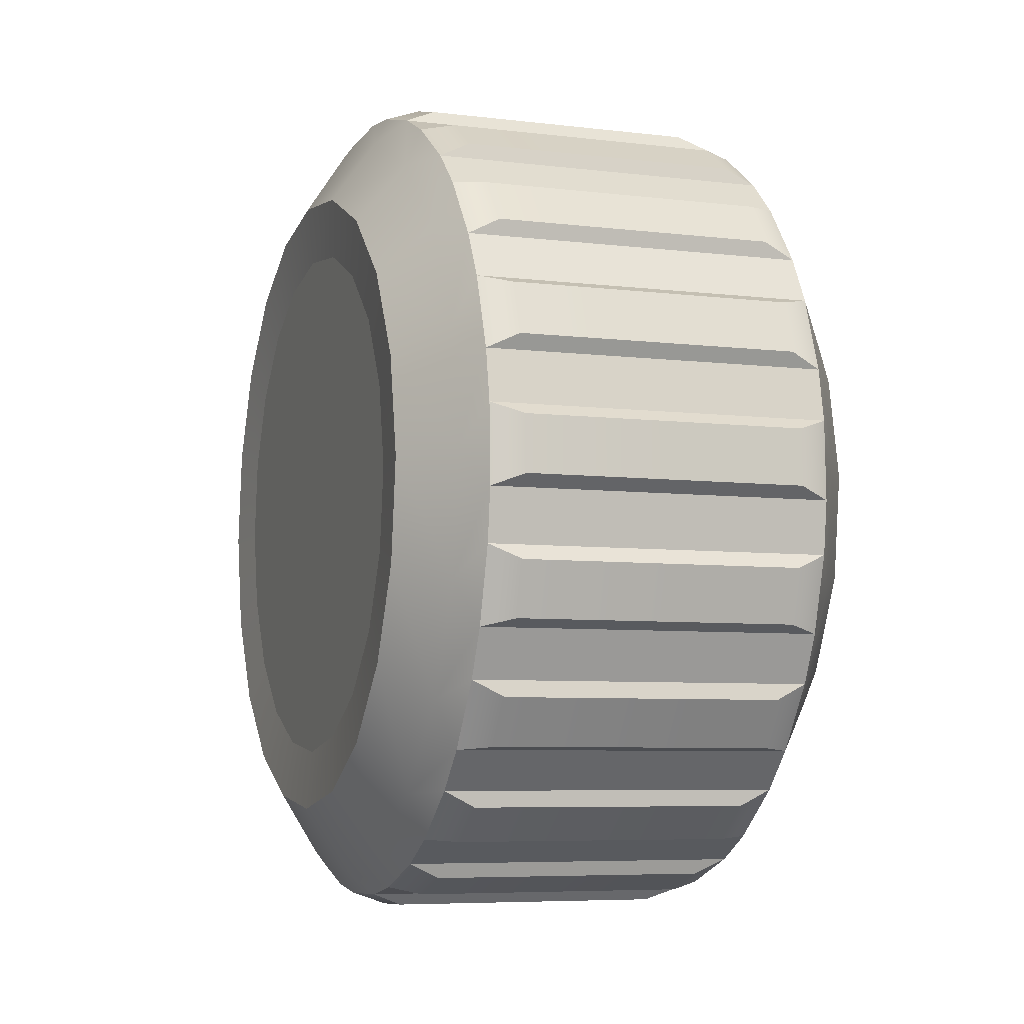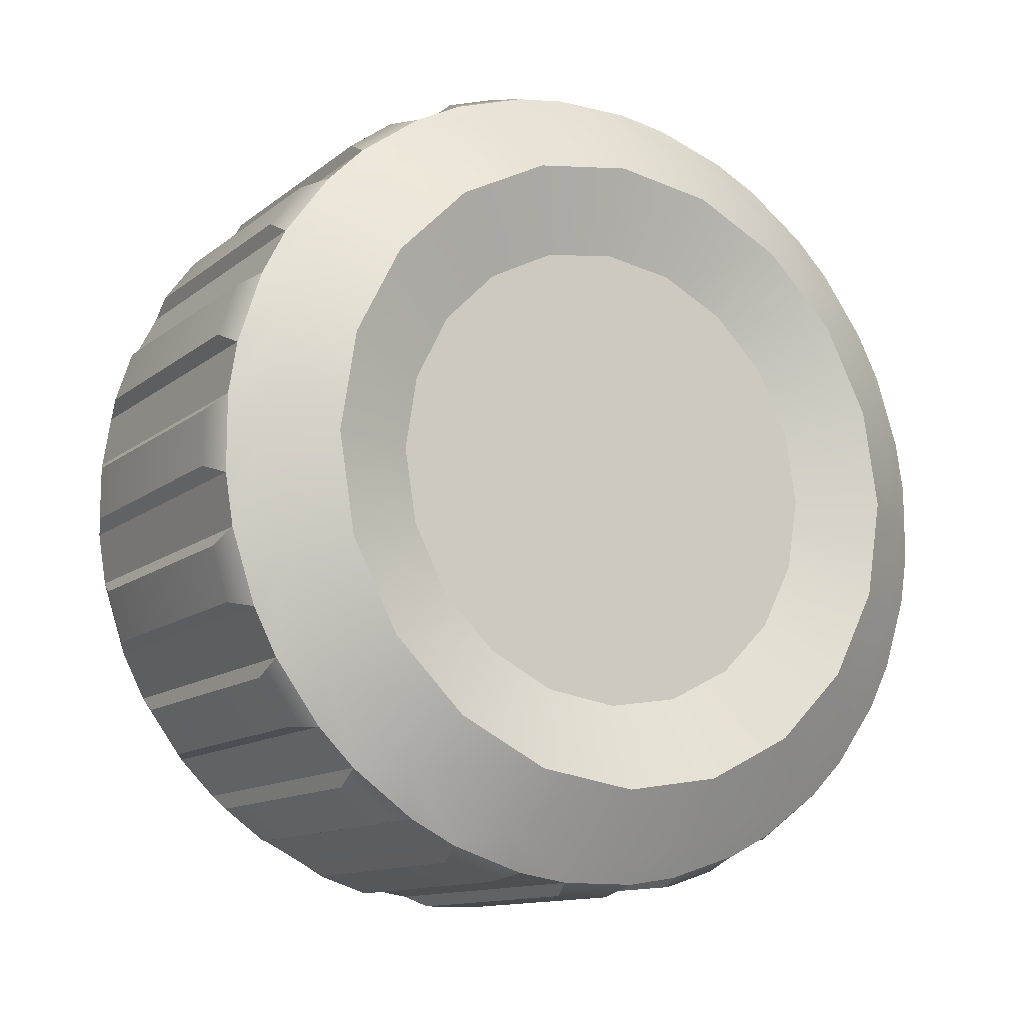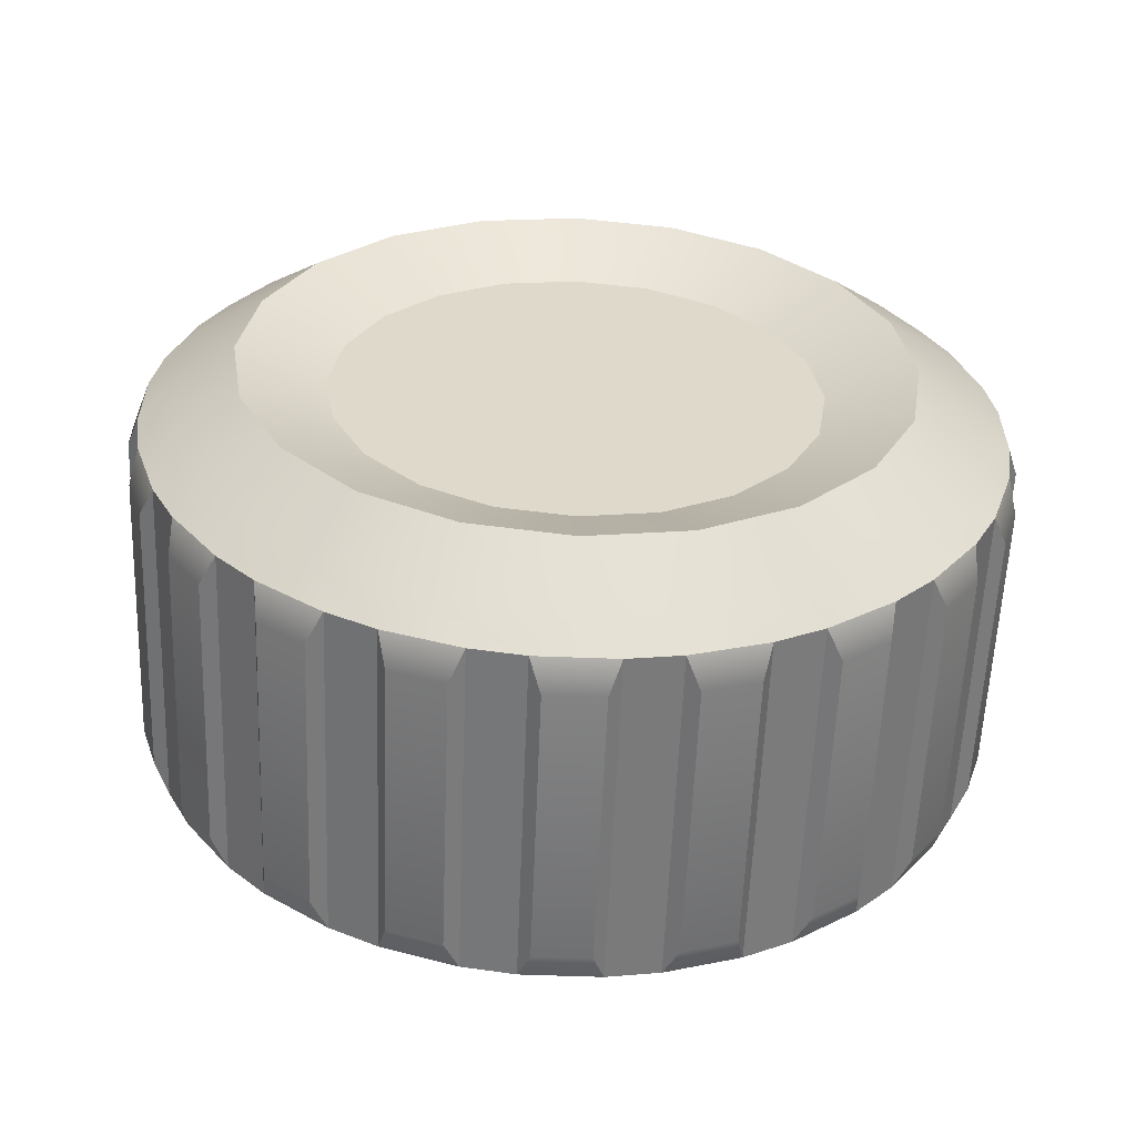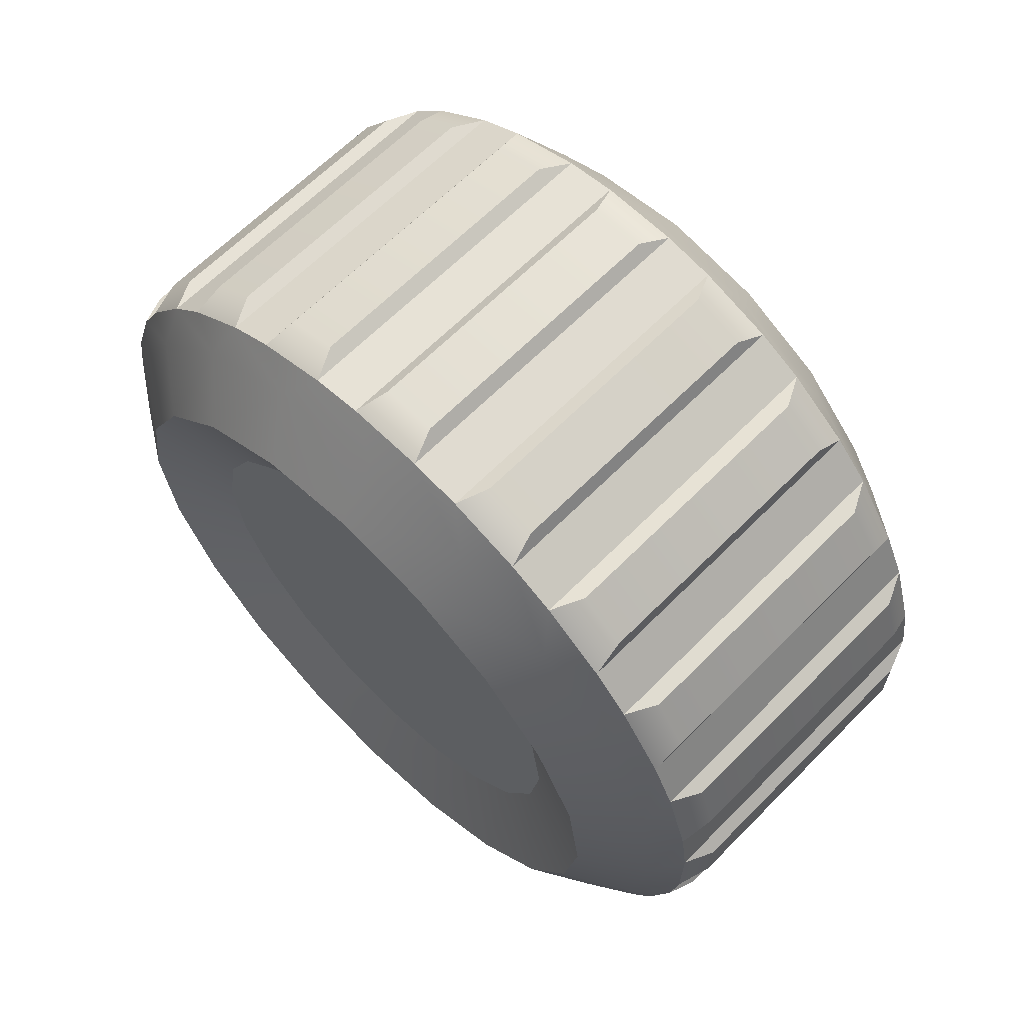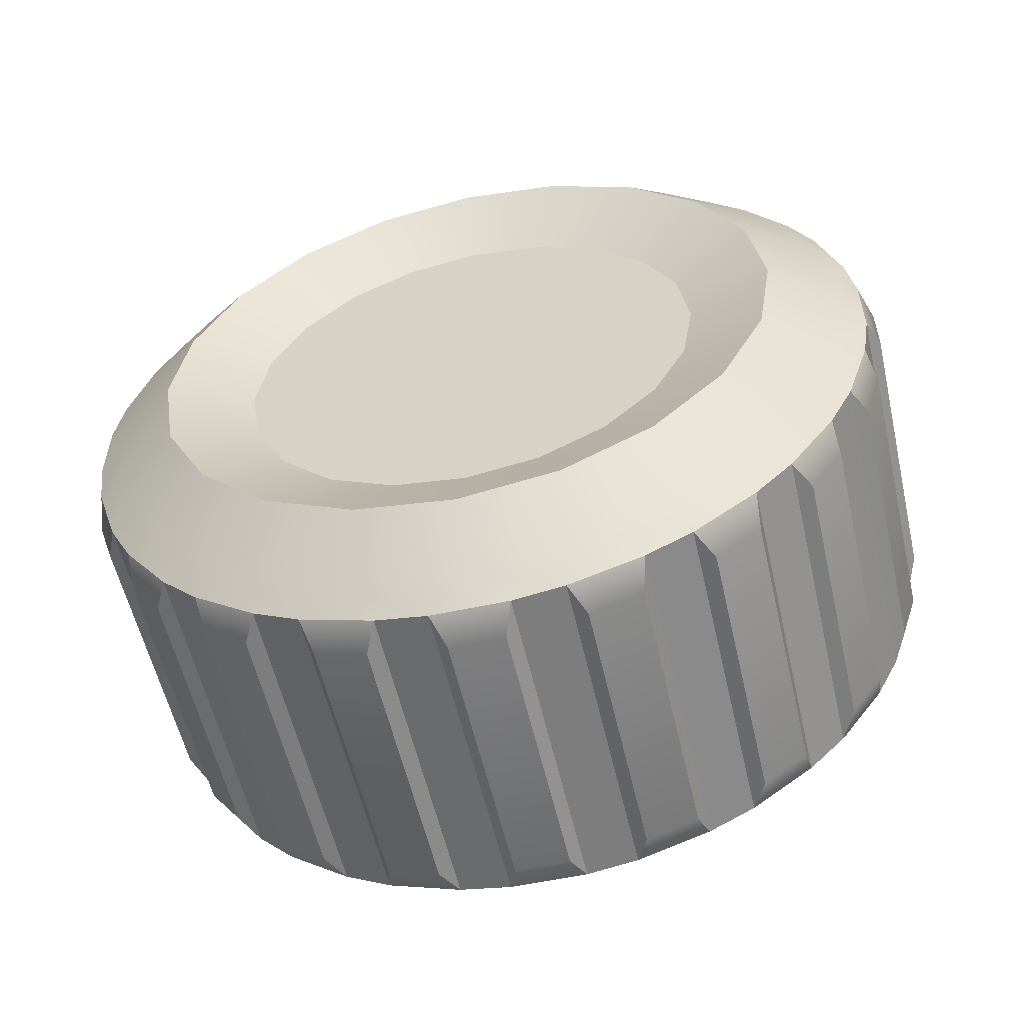
<metadata>
{"format":"obj","ext":"obj","renderer":"f3d","projection":"perspective","resolution":1024,"background":"white","views":[{"elev":-8.3,"azim":160.1,"up":"+Z"},{"elev":-12.3,"azim":-119.6,"up":"+Y"},{"elev":-58.1,"azim":-91.6,"up":"+Y"},{"elev":64.9,"azim":-45.5,"up":"+Z"},{"elev":-56.0,"azim":-77.2,"up":"+Z"}]}
</metadata>
<code>
o Wheel1.003_Malla.023
v -0.09136 0.2154 0.15
v 0.1234 0.2154 0.1475
v 0.1231 0.2303 0.1182
v -0.09169 0.2303 0.1206
v -0.09065 0.1634 0.2128
v 0.1241 0.1634 0.2103
v 0.1238 0.1867 0.187
v -0.09092 0.1867 0.1895
v -0.09016 0.0945 0.2564
v 0.1246 0.0945 0.254
v 0.1244 0.1239 0.239
v -0.09033 0.1239 0.2414
v -0.08994 0.01552 0.2767
v 0.1248 0.01552 0.2742
v 0.1248 0.04808 0.2691
v -0.08999 0.04808 0.2715
v -0.08999 -0.06584 0.2715
v 0.1248 -0.06584 0.2691
v 0.1248 -0.03329 0.2742
v -0.08994 -0.03329 0.2767
v -0.09033 -0.1416 0.2414
v 0.1244 -0.1416 0.239
v 0.1246 -0.1123 0.254
v -0.09016 -0.1123 0.2564
v -0.09092 -0.2044 0.1895
v 0.1238 -0.2044 0.187
v 0.1241 -0.1811 0.2103
v -0.09065 -0.1811 0.2128
v -0.09169 -0.2481 0.1206
v 0.1231 -0.2481 0.1182
v 0.1234 -0.2331 0.1475
v -0.09136 -0.2331 0.15
v -0.09259 -0.2683 0.04163
v 0.1222 -0.2683 0.03921
v 0.1225 -0.2632 0.07176
v -0.09222 -0.2632 0.07418
v -0.0935 -0.2632 -0.03973
v 0.1213 -0.2632 -0.04215
v 0.1216 -0.2683 -0.009605
v -0.09314 -0.2683 -0.007182
v -0.09436 -0.2331 -0.1155
v 0.1204 -0.2331 -0.1179
v 0.1207 -0.2481 -0.08858
v -0.09403 -0.2481 -0.08615
v -0.09507 -0.1811 -0.1783
v 0.1197 -0.1811 -0.1807
v 0.12 -0.2044 -0.1574
v -0.09481 -0.2044 -0.155
v -0.09556 -0.1123 -0.222
v 0.1192 -0.1123 -0.2244
v 0.1194 -0.1416 -0.2094
v -0.09539 -0.1416 -0.207
v -0.09579 -0.03329 -0.2422
v 0.119 -0.03329 -0.2446
v 0.119 -0.06584 -0.2395
v -0.09573 -0.06584 -0.237
v -0.09573 0.04808 -0.237
v 0.119 0.04808 -0.2395
v 0.119 0.01552 -0.2446
v -0.09579 0.01552 -0.2422
v -0.09539 0.1239 -0.207
v 0.1194 0.1239 -0.2094
v 0.1192 0.0945 -0.2244
v -0.09556 0.0945 -0.222
v -0.09481 0.1867 -0.155
v 0.12 0.1867 -0.1574
v 0.1197 0.1634 -0.1807
v -0.09507 0.1634 -0.1783
v -0.09403 0.2303 -0.08615
v 0.1207 0.2303 -0.08858
v 0.1204 0.2154 -0.1179
v -0.09436 0.2154 -0.1155
v -0.09314 0.2506 -0.007182
v 0.1216 0.2506 -0.009605
v 0.1213 0.2454 -0.04215
v -0.0935 0.2454 -0.03973
v -0.09222 0.2454 0.07418
v 0.1225 0.2454 0.07176
v 0.1222 0.2506 0.03921
v -0.09259 0.2506 0.04163
v 0.1573 -0.008884 0.0144
v 0.1579 0.1491 0.06573
v 0.1584 0.1255 0.112
v 0.1589 0.08876 0.1488
v 0.1591 0.04245 0.1724
v 0.1592 -0.008884 0.1805
v 0.1591 -0.06022 0.1724
v 0.1589 -0.1065 0.1488
v 0.1584 -0.1433 0.112
v 0.1579 -0.1669 0.06573
v 0.1573 -0.175 0.0144
v 0.1568 -0.1669 -0.03693
v 0.1562 -0.1433 -0.08323
v 0.1558 -0.1065 -0.12
v 0.1556 -0.06022 -0.1436
v 0.1555 -0.008884 -0.1517
v 0.1556 0.04245 -0.1436
v 0.1558 0.08876 -0.12
v 0.1562 0.1255 -0.08323
v 0.1568 0.1491 -0.03693
v 0.1573 0.1572 0.0144
v -0.1112 0.133 0.06353
v -0.1107 0.1118 0.1051
v -0.1306 0.1558 0.1373
v -0.1313 0.1847 0.08056
v -0.1104 0.0788 0.1381
v -0.1301 0.1108 0.1823
v -0.1101 0.03721 0.1593
v -0.1298 0.05402 0.2112
v -0.1101 -0.008884 0.1666
v -0.1297 -0.008884 0.2212
v -0.1101 -0.05498 0.1593
v -0.1298 -0.07179 0.2112
v -0.1104 -0.09657 0.1381
v -0.1301 -0.1285 0.1823
v -0.1107 -0.1296 0.1051
v -0.1306 -0.1736 0.1373
v -0.1112 -0.1508 0.06353
v -0.1313 -0.2025 0.08056
v -0.1117 -0.1581 0.01744
v -0.132 -0.2124 0.01767
v -0.1123 -0.1508 -0.02866
v -0.1327 -0.2025 -0.04523
v -0.1127 -0.1296 -0.07024
v -0.1333 -0.1736 -0.102
v -0.1131 -0.09657 -0.1032
v -0.1339 -0.1285 -0.147
v -0.1133 -0.05498 -0.1244
v -0.1342 -0.07179 -0.1759
v -0.1134 -0.008884 -0.1317
v -0.1343 -0.008884 -0.1859
v -0.1133 0.03721 -0.1244
v -0.1342 0.05402 -0.1759
v -0.1131 0.0788 -0.1032
v -0.1339 0.1108 -0.147
v -0.1127 0.1118 -0.07024
v -0.1333 0.1558 -0.102
v -0.1123 0.133 -0.02866
v -0.1327 0.1847 -0.04523
v -0.1117 0.1403 0.01744
v -0.132 0.1947 0.01767
v 0.1617 0.1847 0.07726
v 0.1624 0.1558 0.134
v 0.1629 0.1108 0.179
v 0.1632 0.05402 0.2079
v 0.1633 -0.008884 0.2179
v 0.1632 -0.07179 0.2079
v 0.1629 -0.1285 0.179
v 0.1624 -0.1736 0.134
v 0.1617 -0.2025 0.07726
v 0.161 -0.2124 0.01436
v 0.1603 -0.2025 -0.04854
v 0.1597 -0.1736 -0.1053
v 0.1592 -0.1285 -0.1503
v 0.1588 -0.07179 -0.1792
v 0.1587 -0.008884 -0.1892
v 0.1588 0.05402 -0.1792
v 0.1592 0.1108 -0.1503
v 0.1597 0.1558 -0.1053
v 0.1603 0.1847 -0.04854
v 0.161 0.1947 0.01436
v -0.1054 0.2221 0.09243
v -0.1062 0.234 0.01738
v 0.1361 0.2221 0.0897
v 0.1369 0.1876 0.1574
v -0.1046 0.1876 0.1601
v 0.1375 0.1339 0.2111
v -0.104 0.1339 0.2139
v 0.1379 0.06617 0.2456
v -0.1036 0.06617 0.2484
v 0.138 -0.008884 0.2575
v -0.1035 -0.008884 0.2602
v 0.1379 -0.08394 0.2456
v -0.1036 -0.08394 0.2484
v 0.1375 -0.1517 0.2111
v -0.104 -0.1517 0.2139
v 0.1369 -0.2054 0.1574
v -0.1046 -0.2054 0.1601
v 0.1361 -0.2399 0.0897
v -0.1054 -0.2399 0.09243
v 0.1353 -0.2518 0.01465
v -0.1062 -0.2518 0.01738
v 0.1344 -0.2399 -0.0604
v -0.1071 -0.2399 -0.05768
v 0.1337 -0.2054 -0.1281
v -0.1078 -0.2054 -0.1254
v 0.1331 -0.1517 -0.1818
v -0.1085 -0.1517 -0.1791
v 0.1327 -0.08394 -0.2163
v -0.1088 -0.08394 -0.2136
v 0.1325 -0.008884 -0.2282
v -0.109 -0.008884 -0.2255
v 0.1327 0.06617 -0.2163
v -0.1088 0.06617 -0.2136
v 0.1331 0.1339 -0.1818
v -0.1085 0.1339 -0.1791
v 0.1337 0.1876 -0.1281
v -0.1078 0.1876 -0.1254
v 0.1344 0.2221 -0.0604
v -0.1071 0.2221 -0.05768
v 0.1353 0.234 0.01465
v 0.1035 0.2394 0.1139
v 0.1031 0.2501 0.08092
v -0.07262 0.2501 0.08291
v -0.07225 0.2394 0.1159
v 0.1043 0.1967 0.1858
v 0.104 0.2171 0.1577
v -0.07176 0.2171 0.1597
v -0.07144 0.1967 0.1878
v 0.105 0.1338 0.2409
v 0.1047 0.1619 0.2206
v -0.07105 0.1619 0.2225
v -0.07082 0.1338 0.2429
v 0.1053 0.05702 0.274
v 0.1052 0.09002 0.2633
v -0.07057 0.09002 0.2652
v -0.07044 0.05702 0.276
v 0.1054 -0.02623 0.2817
v 0.1054 0.008464 0.2817
v -0.07036 0.008464 0.2837
v -0.07036 -0.02623 0.2837
v 0.1052 -0.1078 0.2633
v 0.1053 -0.07479 0.274
v -0.07044 -0.07479 0.276
v -0.07057 -0.1078 0.2652
v 0.1047 -0.1797 0.2206
v 0.105 -0.1516 0.2409
v -0.07082 -0.1516 0.2429
v -0.07105 -0.1797 0.2225
v 0.104 -0.2348 0.1577
v 0.1043 -0.2144 0.1858
v -0.07144 -0.2144 0.1878
v -0.07176 -0.2348 0.1597
v 0.1031 -0.2679 0.08092
v 0.1035 -0.2571 0.1139
v -0.07225 -0.2571 0.1159
v -0.07262 -0.2679 0.08291
v 0.1022 -0.2756 -0.002325
v 0.1026 -0.2756 0.03237
v -0.07317 -0.2756 0.03435
v -0.07356 -0.2756 -0.000342
v 0.1013 -0.2571 -0.08388
v 0.1017 -0.2679 -0.05088
v -0.07411 -0.2679 -0.0489
v -0.07448 -0.2571 -0.08189
v 0.1005 -0.2144 -0.1557
v 0.1008 -0.2348 -0.1277
v -0.07498 -0.2348 -0.1257
v -0.07529 -0.2144 -0.1538
v 0.09985 -0.1516 -0.2109
v 0.1001 -0.1797 -0.1905
v -0.07569 -0.1797 -0.1885
v -0.07592 -0.1516 -0.2089
v 0.09948 -0.07479 -0.2439
v 0.0996 -0.1078 -0.2332
v -0.07617 -0.1078 -0.2312
v -0.07629 -0.07479 -0.242
v 0.09939 0.008464 -0.2516
v 0.09939 -0.02623 -0.2516
v -0.07637 -0.02623 -0.2496
v -0.07637 0.008464 -0.2496
v 0.0996 0.09002 -0.2332
v 0.09948 0.05702 -0.2439
v -0.07629 0.05702 -0.242
v -0.07617 0.09002 -0.2312
v 0.1001 0.1619 -0.1905
v 0.09985 0.1338 -0.2109
v -0.07592 0.1338 -0.2089
v -0.07569 0.1619 -0.1885
v 0.1008 0.2171 -0.1277
v 0.1005 0.1967 -0.1557
v -0.07529 0.1967 -0.1538
v -0.07498 0.2171 -0.1257
v 0.1017 0.2501 -0.05088
v 0.1013 0.2394 -0.08388
v -0.07448 0.2394 -0.08189
v -0.07411 0.2501 -0.0489
v 0.1026 0.2578 0.03237
v 0.1022 0.2578 -0.002325
v -0.07356 0.2578 -0.000342
v -0.07317 0.2578 0.03435
v -0.1117 -0.008884 0.01744
f 1 2 3 4
f 5 6 7 8
f 9 10 11 12
f 13 14 15 16
f 17 18 19 20
f 21 22 23 24
f 25 26 27 28
f 29 30 31 32
f 33 34 35 36
f 37 38 39 40
f 41 42 43 44
f 45 46 47 48
f 49 50 51 52
f 53 54 55 56
f 57 58 59 60
f 61 62 63 64
f 65 66 67 68
f 69 70 71 72
f 73 74 75 76
f 77 78 79 80
f 81 82 83 84
f 84 85 81
f 81 85 86 87
f 81 87 88 89
f 81 89 90 91
f 81 91 92 93
f 81 93 94 95
f 81 95 96 97
f 81 97 98 99
f 81 99 100 101
f 101 82 81
f 102 103 104 105
f 103 106 107 104
f 106 108 109 107
f 108 110 111 109
f 110 112 113 111
f 112 114 115 113
f 114 116 117 115
f 116 118 119 117
f 118 120 121 119
f 120 122 123 121
f 122 124 125 123
f 124 126 127 125
f 126 128 129 127
f 128 130 131 129
f 130 132 133 131
f 132 134 135 133
f 134 136 137 135
f 136 138 139 137
f 138 140 141 139
f 140 102 105 141
f 83 82 142 143
f 84 83 143 144
f 85 84 144 145
f 86 85 145 146
f 87 86 146 147
f 88 87 147 148
f 89 88 148 149
f 90 89 149 150
f 91 90 150 151
f 92 91 151 152
f 93 92 152 153
f 94 93 153 154
f 95 94 154 155
f 96 95 155 156
f 97 96 156 157
f 98 97 157 158
f 99 98 158 159
f 100 99 159 160
f 101 100 160 161
f 82 101 161 142
f 162 163 141 105
f 80 163 162 77
f 164 165 143 142
f 2 165 164 3
f 166 162 105 104
f 4 162 166 1
f 165 167 144 143
f 6 167 165 7
f 168 166 104 107
f 8 166 168 5
f 167 169 145 144
f 10 169 167 11
f 170 168 107 109
f 12 168 170 9
f 169 171 146 145
f 14 171 169 15
f 172 170 109 111
f 16 170 172 13
f 171 173 147 146
f 18 173 171 19
f 174 172 111 113
f 20 172 174 17
f 173 175 148 147
f 22 175 173 23
f 176 174 113 115
f 24 174 176 21
f 175 177 149 148
f 26 177 175 27
f 178 176 115 117
f 28 176 178 25
f 177 179 150 149
f 30 179 177 31
f 180 178 117 119
f 32 178 180 29
f 179 181 151 150
f 34 181 179 35
f 182 180 119 121
f 36 180 182 33
f 181 183 152 151
f 38 183 181 39
f 184 182 121 123
f 40 182 184 37
f 183 185 153 152
f 42 185 183 43
f 186 184 123 125
f 44 184 186 41
f 185 187 154 153
f 46 187 185 47
f 188 186 125 127
f 48 186 188 45
f 187 189 155 154
f 50 189 187 51
f 190 188 127 129
f 52 188 190 49
f 189 191 156 155
f 54 191 189 55
f 192 190 129 131
f 56 190 192 53
f 191 193 157 156
f 58 193 191 59
f 194 192 131 133
f 60 192 194 57
f 193 195 158 157
f 62 195 193 63
f 196 194 133 135
f 64 194 196 61
f 195 197 159 158
f 66 197 195 67
f 198 196 135 137
f 68 196 198 65
f 197 199 160 159
f 70 199 197 71
f 200 198 137 139
f 72 198 200 69
f 199 201 161 160
f 74 201 199 75
f 163 200 139 141
f 76 200 163 73
f 201 164 142 161
f 78 164 201 79
f 202 203 204 205
f 206 207 208 209
f 210 211 212 213
f 214 215 216 217
f 218 219 220 221
f 222 223 224 225
f 226 227 228 229
f 230 231 232 233
f 234 235 236 237
f 238 239 240 241
f 242 243 244 245
f 246 247 248 249
f 250 251 252 253
f 254 255 256 257
f 258 259 260 261
f 262 263 264 265
f 266 267 268 269
f 270 271 272 273
f 274 275 276 277
f 278 279 280 281
f 162 4 77
f 164 78 3
f 166 8 1
f 165 2 7
f 168 12 5
f 167 6 11
f 170 16 9
f 169 10 15
f 172 20 13
f 171 14 19
f 174 24 17
f 173 18 23
f 176 28 21
f 175 22 27
f 178 32 25
f 177 26 31
f 180 36 29
f 179 30 35
f 182 40 33
f 181 34 39
f 184 44 37
f 183 38 43
f 186 48 41
f 185 42 47
f 188 52 45
f 187 46 51
f 190 56 49
f 189 50 55
f 192 60 53
f 191 54 59
f 194 64 57
f 193 58 63
f 196 68 61
f 195 62 67
f 198 72 65
f 197 66 71
f 200 76 69
f 199 70 75
f 163 80 73
f 201 74 79
f 205 204 77 4
f 202 205 4 3
f 203 202 3 78
f 204 203 78 77
f 209 208 1 8
f 206 209 8 7
f 207 206 7 2
f 208 207 2 1
f 213 212 5 12
f 210 213 12 11
f 211 210 11 6
f 212 211 6 5
f 217 216 9 16
f 214 217 16 15
f 215 214 15 10
f 216 215 10 9
f 221 220 13 20
f 218 221 20 19
f 219 218 19 14
f 220 219 14 13
f 225 224 17 24
f 222 225 24 23
f 223 222 23 18
f 224 223 18 17
f 229 228 21 28
f 226 229 28 27
f 227 226 27 22
f 228 227 22 21
f 233 232 25 32
f 230 233 32 31
f 231 230 31 26
f 232 231 26 25
f 237 236 29 36
f 234 237 36 35
f 235 234 35 30
f 236 235 30 29
f 241 240 33 40
f 238 241 40 39
f 239 238 39 34
f 240 239 34 33
f 245 244 37 44
f 242 245 44 43
f 243 242 43 38
f 244 243 38 37
f 249 248 41 48
f 246 249 48 47
f 247 246 47 42
f 248 247 42 41
f 253 252 45 52
f 250 253 52 51
f 251 250 51 46
f 252 251 46 45
f 257 256 49 56
f 254 257 56 55
f 255 254 55 50
f 256 255 50 49
f 261 260 53 60
f 258 261 60 59
f 259 258 59 54
f 260 259 54 53
f 265 264 57 64
f 262 265 64 63
f 263 262 63 58
f 264 263 58 57
f 269 268 61 68
f 266 269 68 67
f 267 266 67 62
f 268 267 62 61
f 273 272 65 72
f 270 273 72 71
f 271 270 71 66
f 272 271 66 65
f 277 276 69 76
f 274 277 76 75
f 275 274 75 70
f 276 275 70 69
f 281 280 73 80
f 278 281 80 79
f 279 278 79 74
f 280 279 74 73
f 103 102 282 106
f 108 106 282 110
f 112 110 282 114
f 116 114 282
f 118 116 282 120
f 122 120 282 124
f 126 124 282 128
f 130 128 282 132
f 134 132 282 136
f 138 136 282 140
f 102 140 282

</code>
